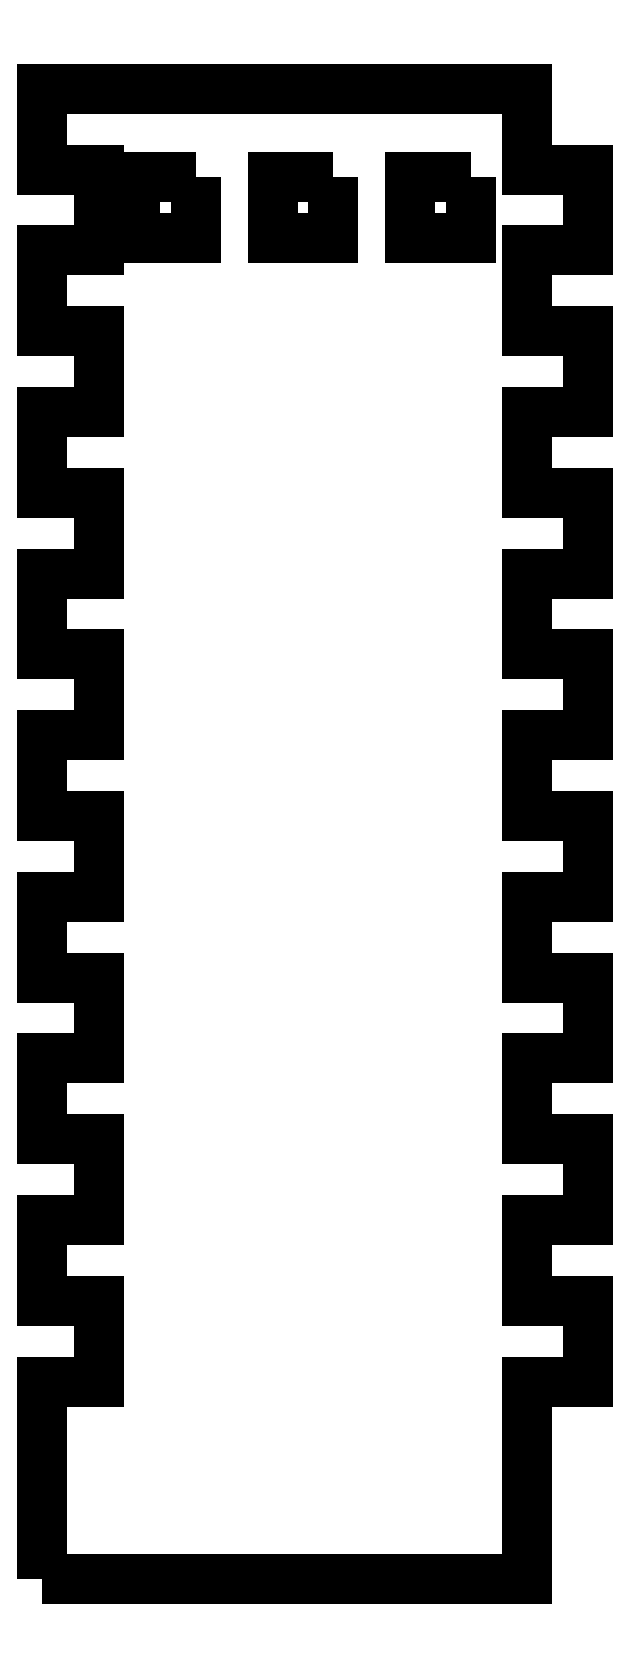
<metadata>
{"format":"dxf","ext":"dxf","renderer":"ezdxf+matplotlib","layout":"modelspace","background":"white","min_lineweight":24,"dpi":150}
</metadata>
<code>
0
SECTION
2
ENTITIES
0
LWPOLYLINE
8
0
90
4
70
1
43
0
10
23.75
20
172.5
10
20
20
172.5
10
20
20
168.8
10
23.75
20
168.8
0
LWPOLYLINE
8
0
90
4
70
1
43
0
10
32.25
20
172.5
10
28.5
20
172.5
10
28.5
20
168.8
10
32.25
20
168.8
0
LWPOLYLINE
8
0
90
4
70
1
43
0
10
40.75
20
172.5
10
37
20
172.5
10
37
20
168.8
10
40.75
20
168.8
0
LWPOLYLINE
8
0
90
68
70
1
43
0
10
14.25
20
85.76
10
14.25
20
98
10
17.75
20
98
10
17.75
20
103
10
14.25
20
103
10
14.25
20
108
10
17.75
20
108
10
17.75
20
113
10
14.25
20
113
10
14.25
20
118
10
17.75
20
118
10
17.75
20
123
10
14.25
20
123
10
14.25
20
128
10
17.75
20
128
10
17.75
20
133
10
14.25
20
133
10
14.25
20
138
10
17.75
20
138
10
17.75
20
143
10
14.25
20
143
10
14.25
20
148
10
17.75
20
148
10
17.75
20
153
10
14.25
20
153
10
14.25
20
158
10
17.75
20
158
10
17.75
20
163
10
14.25
20
163
10
14.25
20
168
10
17.75
20
168
10
17.75
20
173
10
14.25
20
173
10
14.25
20
178
10
44.25
20
178
10
44.25
20
173
10
48
20
173
10
48
20
168
10
44.25
20
168
10
44.25
20
163
10
48
20
163
10
48
20
158
10
44.25
20
158
10
44.25
20
153
10
48
20
153
10
48
20
148
10
44.25
20
148
10
44.25
20
143
10
48
20
143
10
48
20
138
10
44.25
20
138
10
44.25
20
133
10
48
20
133
10
48
20
128
10
44.25
20
128
10
44.25
20
123
10
48
20
123
10
48
20
118
10
44.25
20
118
10
44.25
20
113
10
48
20
113
10
48
20
108
10
44.25
20
108
10
44.25
20
103
10
48
20
103
10
48
20
98
10
44.25
20
98
10
44.25
20
85.76
0
ENDSEC
0
EOF

</code>
